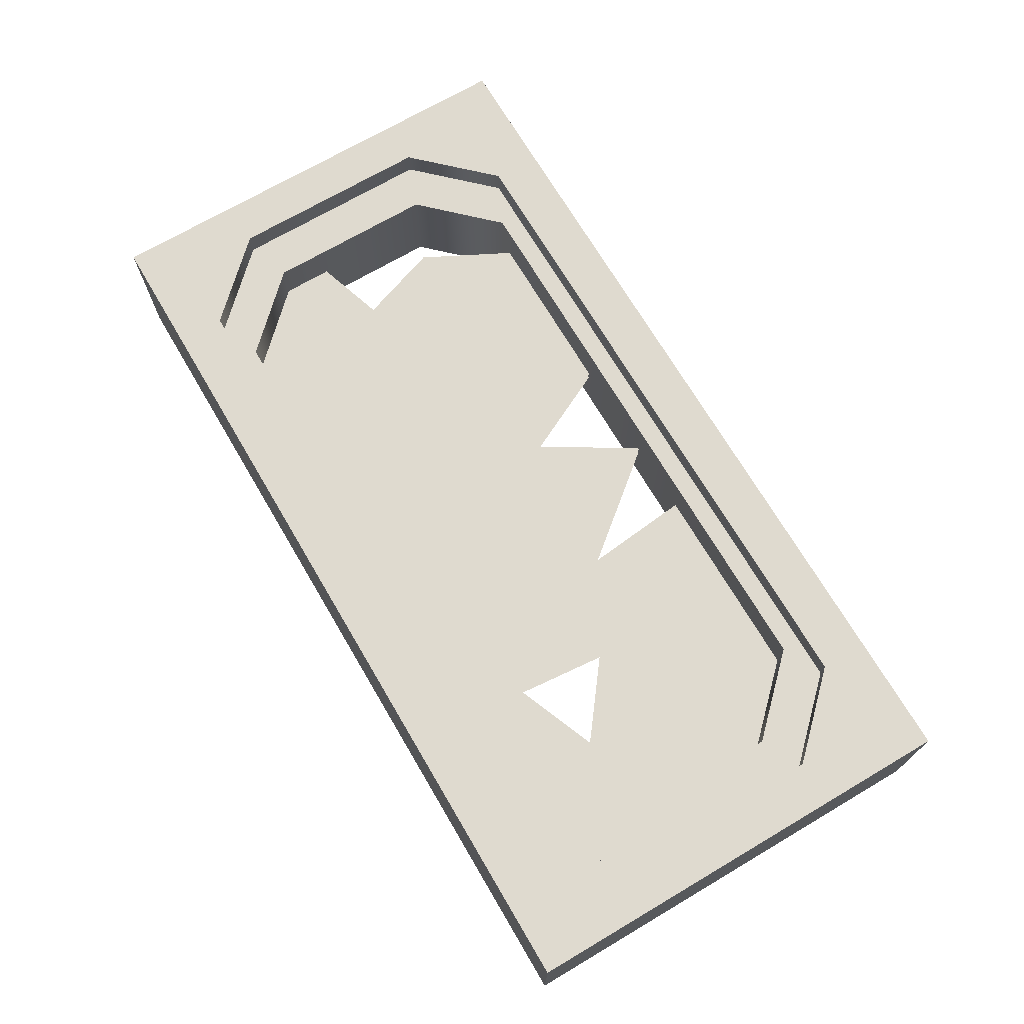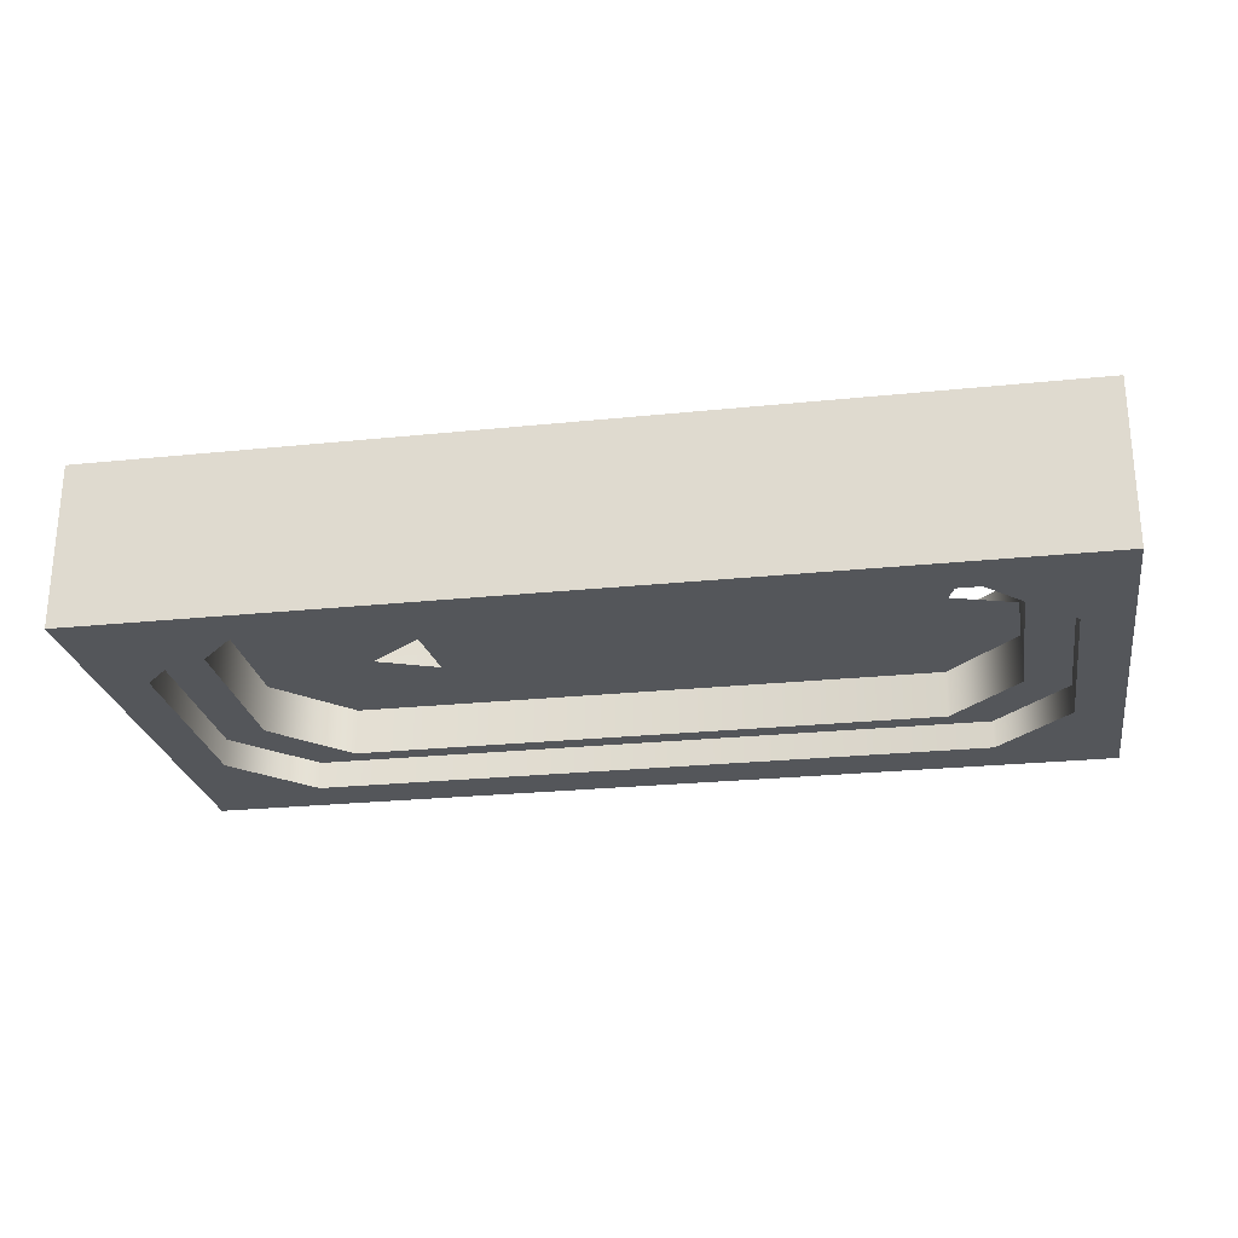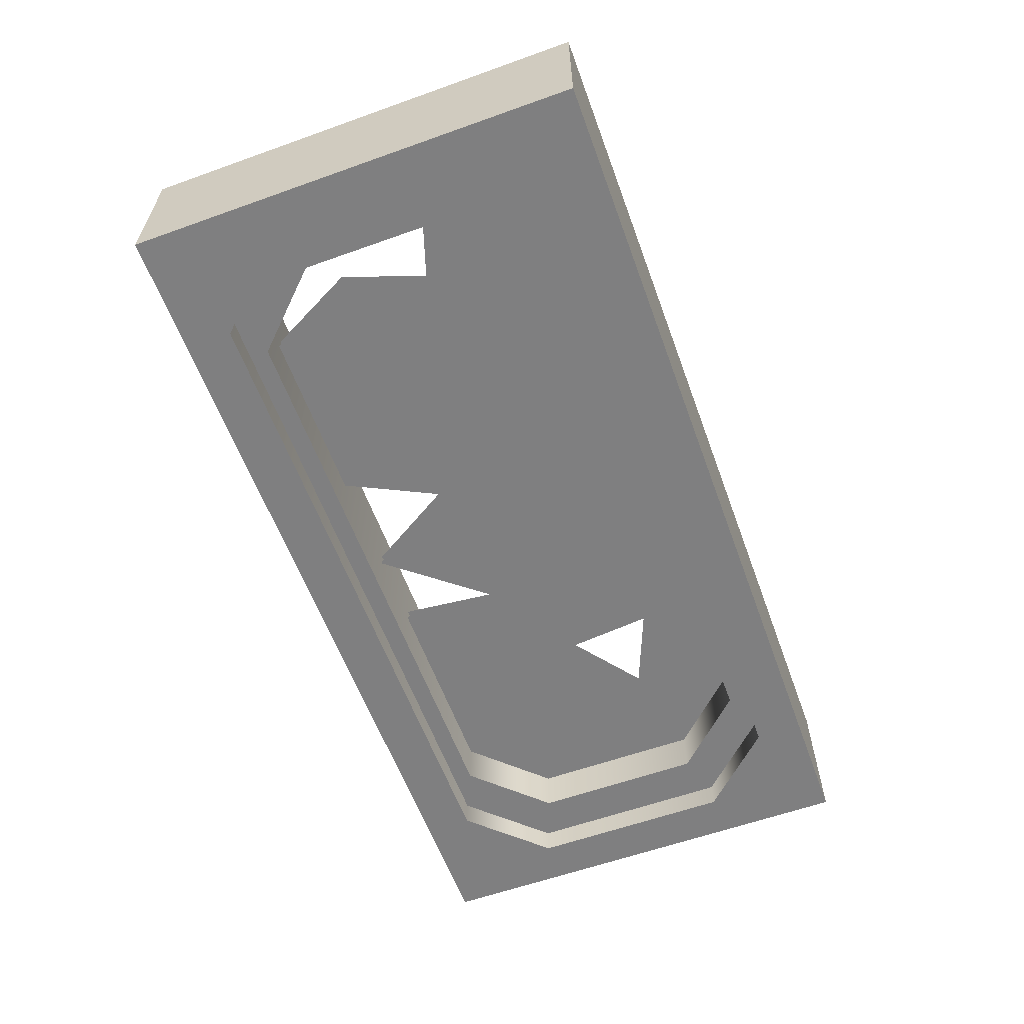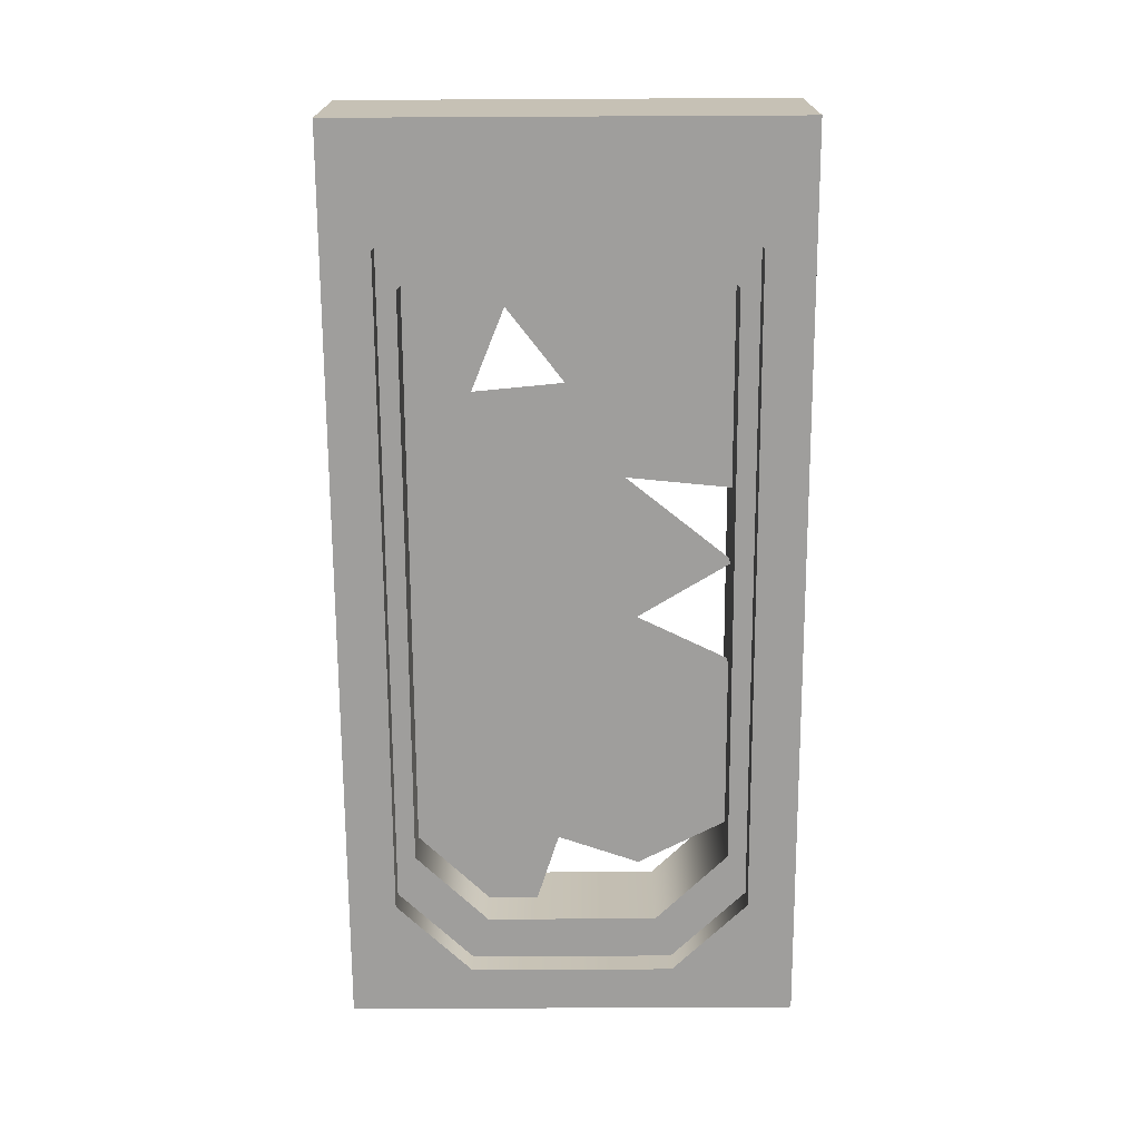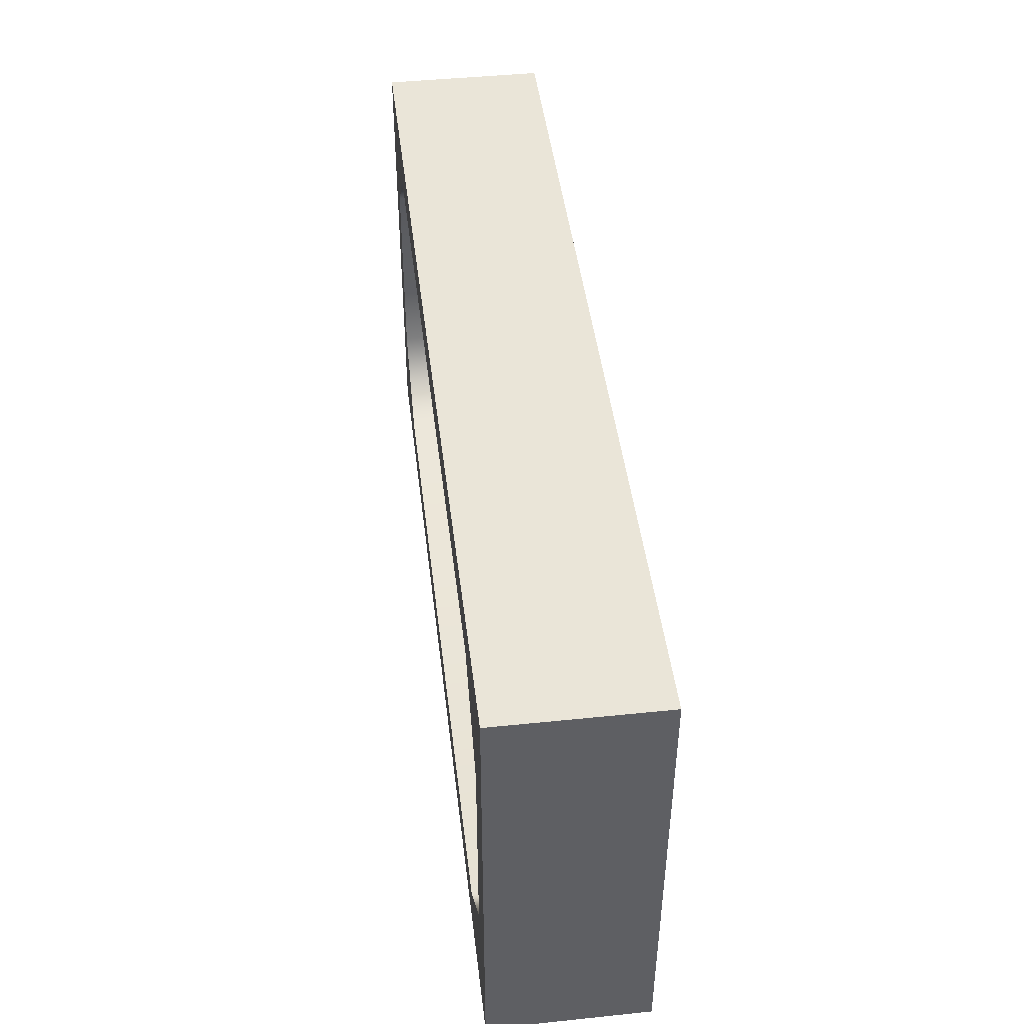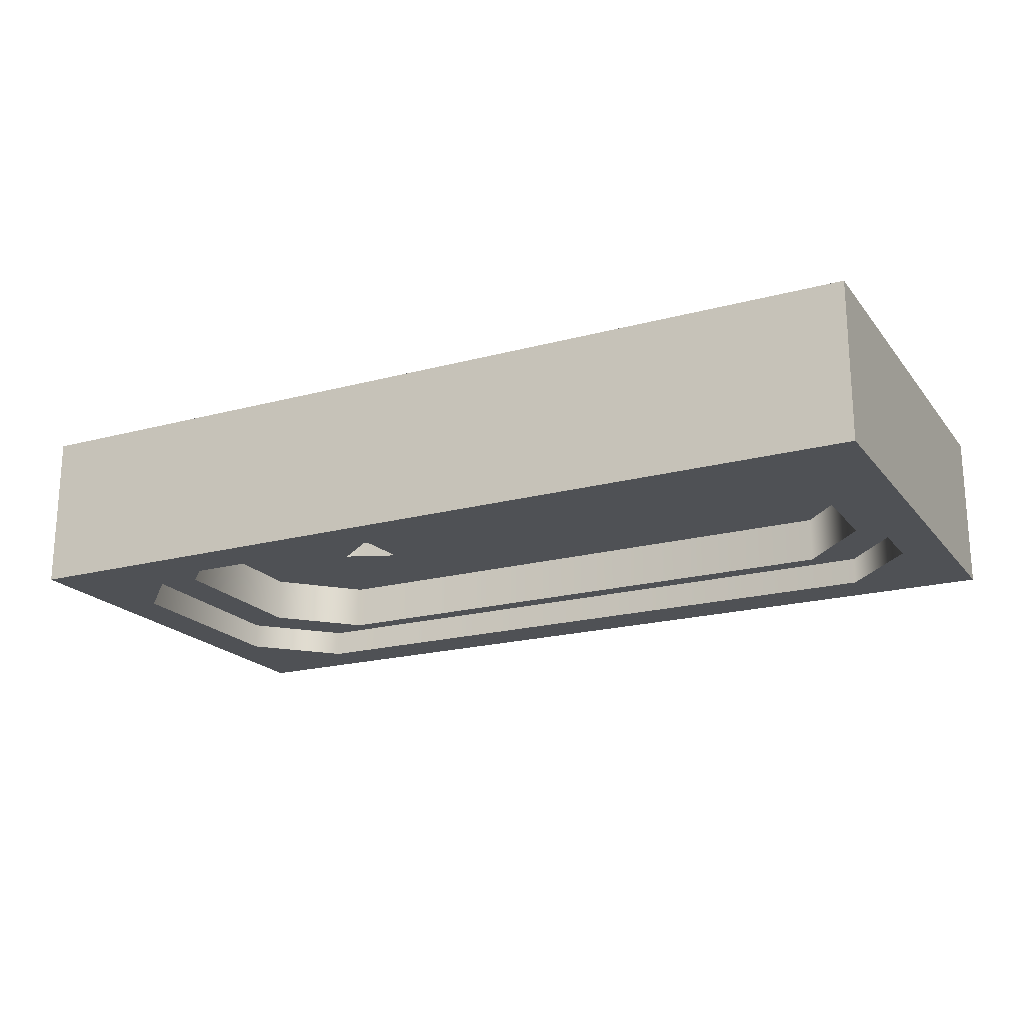
<metadata>
{"format":"obj","ext":"obj","renderer":"f3d","projection":"perspective","resolution":1024,"background":"white","views":[{"elev":70.7,"azim":59.5,"up":"+Z"},{"elev":-25.1,"azim":-170.5,"up":"+Z"},{"elev":-59.9,"azim":-69.9,"up":"+Z"},{"elev":-71.1,"azim":90.3,"up":"+Z"},{"elev":45.3,"azim":83.2,"up":"+Y"},{"elev":-19.8,"azim":-153.4,"up":"+Z"}]}
</metadata>
<code>
o model_4770
v -0.1113 0.6403 -0.01171
v -0.8058 0.1378 -0.01171
v -0.6472 0.4705 -0.01171
v -0.8058 0.4192 -0.01171
v -0.7123 0.6546 -0.01171
v -0.6091 0.856 -0.01171
v -0.2172 0.856 -0.01171
v 0.809 0.856 -0.01171
v 0.5909 0.3648 -0.01171
v 0.421 0.4957 -0.01171
v 0.1912 0.856 -0.01171
v 0.2162 0.612 -0.01171
v 0.01894 0.856 -0.01171
v 0.4018 0.2883 -0.01171
v 0.809 0.1378 -0.01171
v -0.1113 0.6403 0.01171
v -0.6472 0.4705 0.01171
v -0.8058 0.1378 0.01171
v -0.8058 0.4192 0.01171
v -0.7123 0.6546 0.01171
v -0.6091 0.856 0.01171
v -0.2172 0.856 0.01171
v 0.809 0.856 0.01171
v 0.421 0.4957 0.01171
v 0.5909 0.3648 0.01171
v 0.1912 0.856 0.01171
v 0.2162 0.612 0.01171
v 0.01894 0.856 0.01171
v 0.4018 0.2883 0.01171
v 0.809 0.1378 0.01171
v 0.9 0.2733 0.1742
v 0.9 0.2733 -0.1742
v 0.7382 0.1049 -0.1742
v 0.7382 0.1049 0.1742
v 1 0 0.1742
v 1 0 -0.1742
v 1 1 -0.1742
v 1 1 0.1742
v 0.7382 0.1049 0.1742
v 0.7382 0.1049 -0.1742
v -0.7382 0.1049 -0.1742
v -0.7382 0.1049 0.1742
v 0.9 0.2733 0.1742
v 1 0 0.1742
v 1 1 0.1742
v 0.9 0.7267 0.1742
v 0.7382 0.1049 0.1742
v 1 0 -0.1742
v 0.7382 0.1049 -0.1742
v 0.9 0.2733 -0.1742
v 0.9 0.7267 0.1742
v 0.9 0.7267 -0.1742
v 0.9 0.7267 -0.1742
v 1 1 -0.1742
v 0.7382 0.8951 0.1742
v 0.7382 0.8951 -0.1742
v 0.7382 0.8951 -0.1742
v 0.7382 0.8951 0.1742
v -1 1 0.1742
v -0.7382 0.8951 0.1742
v -0.7382 0.8951 -0.1742
v -1 1 -0.1742
v 1 1 0.1742
v 1 1 -0.1742
v -1 1 -0.1742
v -1 1 0.1742
v -0.9 0.2733 0.1742
v -0.9 0.2733 -0.1742
v -0.9 0.7267 -0.1742
v -0.9 0.7267 0.1742
v -0.9 0.2733 -0.1742
v -1 0 -0.1742
v -1 1 -0.1742
v -0.9 0.7267 -0.1742
v -0.7382 0.1049 -0.1742
v -1 0 0.1742
v -0.7382 0.1049 0.1742
v -0.9 0.2733 0.1742
v 0.7382 0.1049 -0.1742
v 1 0 0.1742
v -1 0 0.1742
v -1 0 -0.1742
v 1 0 -0.1742
v -0.7382 0.8951 -0.1742
v -0.7382 0.8951 0.1742
v -1 0 0.1742
v -1 1 0.1742
v -1 1 -0.1742
v -1 0 -0.1742
v -0.7382 0.8951 -0.1742
v -0.9 0.7267 0.1742
v -0.7382 0.8951 -0.1742
v -0.9149 0.902 0.1142
v -0.8039 0.6905 0.1142
v -0.647 0.8529 0.1142
v -0.8039 0.3095 0.1142
v -0.9149 0.09804 0.1142
v 0.9149 0.902 0.1142
v 0.647 0.8529 0.1142
v 0.8039 0.6905 0.1142
v 0.9149 0.09804 0.1142
v 0.8039 0.3095 0.1142
v 0.647 0.1471 0.1142
v -0.647 0.1471 0.1142
v -0.9149 0.902 -0.1142
v -0.647 0.8529 -0.1142
v -0.8039 0.6905 -0.1142
v -0.8039 0.3095 -0.1142
v -0.9149 0.09804 -0.1142
v 0.9149 0.902 -0.1142
v 0.8039 0.6905 -0.1142
v 0.647 0.8529 -0.1142
v 0.9149 0.09804 -0.1142
v 0.647 0.1471 -0.1142
v 0.8039 0.3095 -0.1142
v -0.647 0.1471 -0.1142
v -0.8039 0.6905 0.1142
v -0.8039 0.6905 -0.1142
v -0.647 0.8529 -0.1142
v -0.647 0.8529 0.1142
v -0.8039 0.3095 -0.1142
v -0.8039 0.3095 0.1142
v 0.8039 0.6905 0.1142
v 0.647 0.8529 0.1142
v 0.647 0.8529 -0.1142
v 0.8039 0.6905 -0.1142
v 0.8039 0.3095 0.1142
v 0.8039 0.3095 -0.1142
v 0.647 0.1471 -0.1142
v 0.647 0.1471 0.1142
v -0.647 0.1471 0.1142
v -0.647 0.1471 -0.1142
v -0.647 0.1471 -0.1142
v -0.647 0.1471 0.1142
g surface_000
f 27 28 16
f 16 24 27
f 24 26 27
f 24 23 26
f 23 24 25
f 23 25 30
f 29 30 25
f 18 30 29
f 24 16 18
f 18 29 24
f 16 17 18
f 18 17 19
f 17 16 20
f 20 16 22
f 21 20 22
f 13 12 1
f 10 1 12
f 1 10 2
f 1 2 3
f 1 3 5
f 5 7 1
f 5 6 7
f 10 12 11
f 11 8 10
f 8 9 10
f 8 15 9
f 9 15 14
f 15 2 14
f 10 14 2
f 4 3 2
f 73 92 74
f 71 73 74
f 71 72 73
f 72 71 75
f 48 72 75
f 48 75 79
f 55 85 90
f 55 90 56
f 51 55 56
f 51 56 52
f 31 51 52
f 31 52 32
f 31 32 33
f 31 33 34
f 86 88 89
f 86 87 88
f 70 84 85
f 70 69 84
f 67 69 70
f 67 68 69
f 67 41 68
f 67 42 41
f 39 41 42
f 39 40 41
f 80 82 83
f 80 81 82
f 63 65 66
f 63 64 65
f 54 61 62
f 54 57 61
f 54 53 57
f 50 53 54
f 50 54 48
f 48 49 50
f 35 37 38
f 35 36 37
f 59 91 60
f 78 91 59
f 78 59 76
f 76 77 78
f 47 77 76
f 47 76 44
f 44 43 47
f 58 59 60
f 58 45 59
f 45 58 46
f 43 45 46
f 43 44 45
f 129 133 134
f 129 134 130
f 127 129 130
f 127 128 129
f 126 128 127
f 126 127 123
f 123 125 126
f 123 124 125
f 119 125 124
f 119 124 120
f 117 119 120
f 117 118 119
f 121 118 117
f 121 117 122
f 122 132 121
f 122 131 132
f 114 109 116
f 114 113 109
f 113 114 115
f 111 113 115
f 111 110 113
f 110 111 112
f 106 110 112
f 106 105 110
f 105 106 107
f 108 105 107
f 108 109 105
f 109 108 116
f 103 97 101
f 103 104 97
f 97 104 96
f 96 93 97
f 96 94 93
f 93 94 95
f 95 98 93
f 101 102 103
f 100 102 101
f 100 101 98
f 98 99 100
f 95 99 98

</code>
